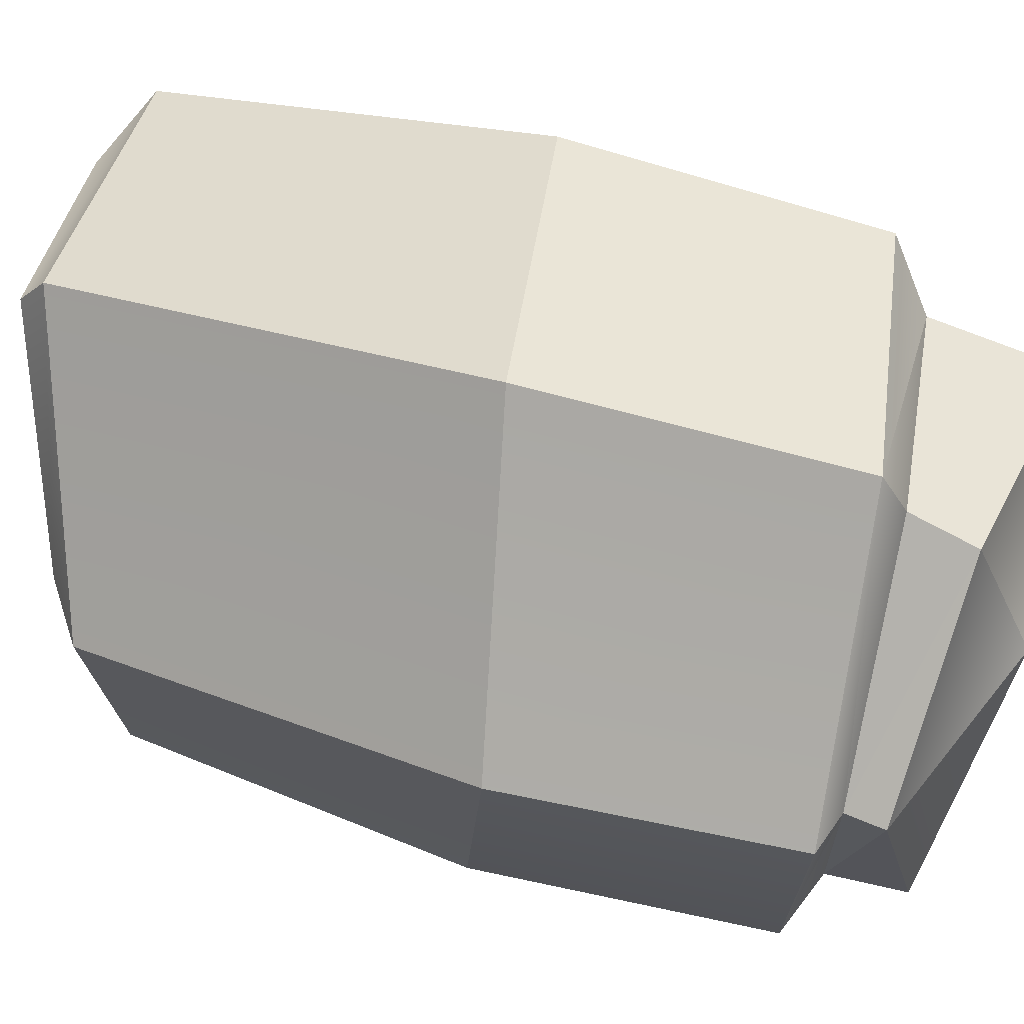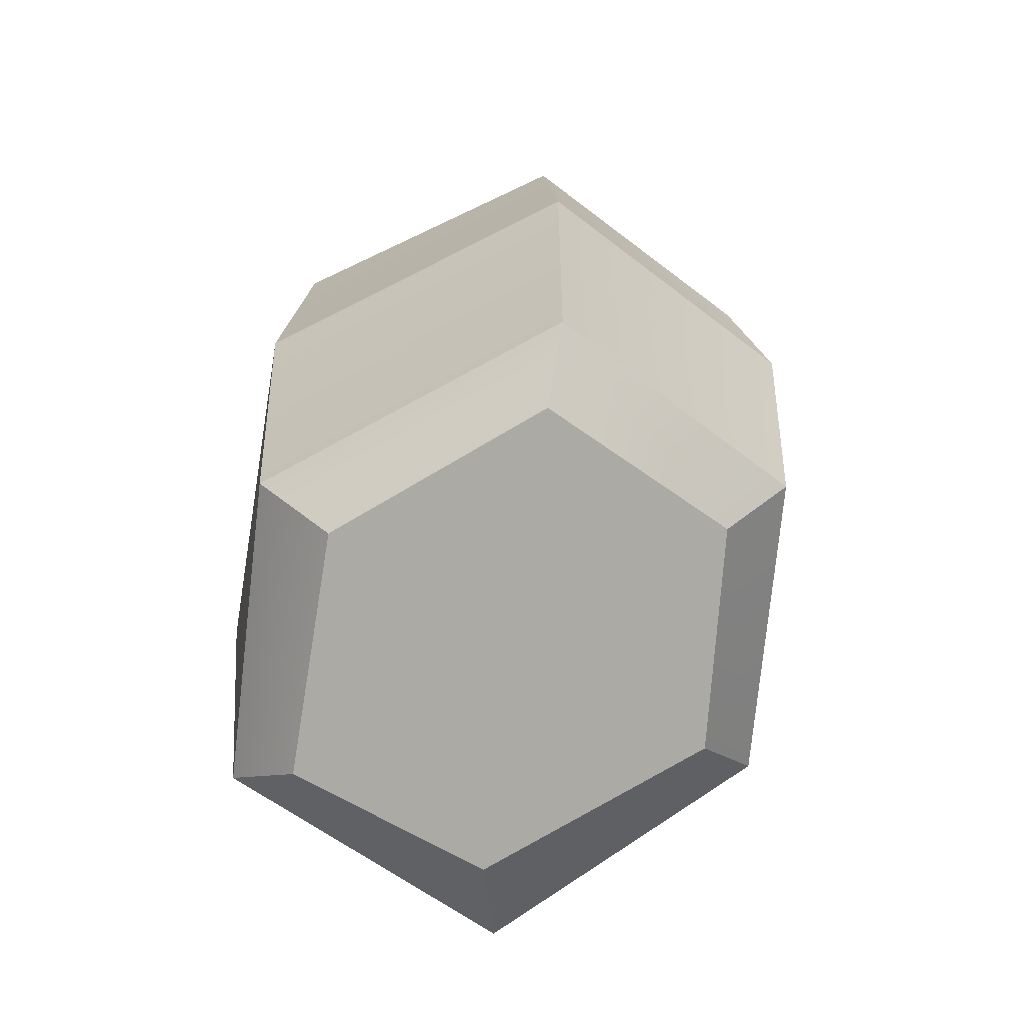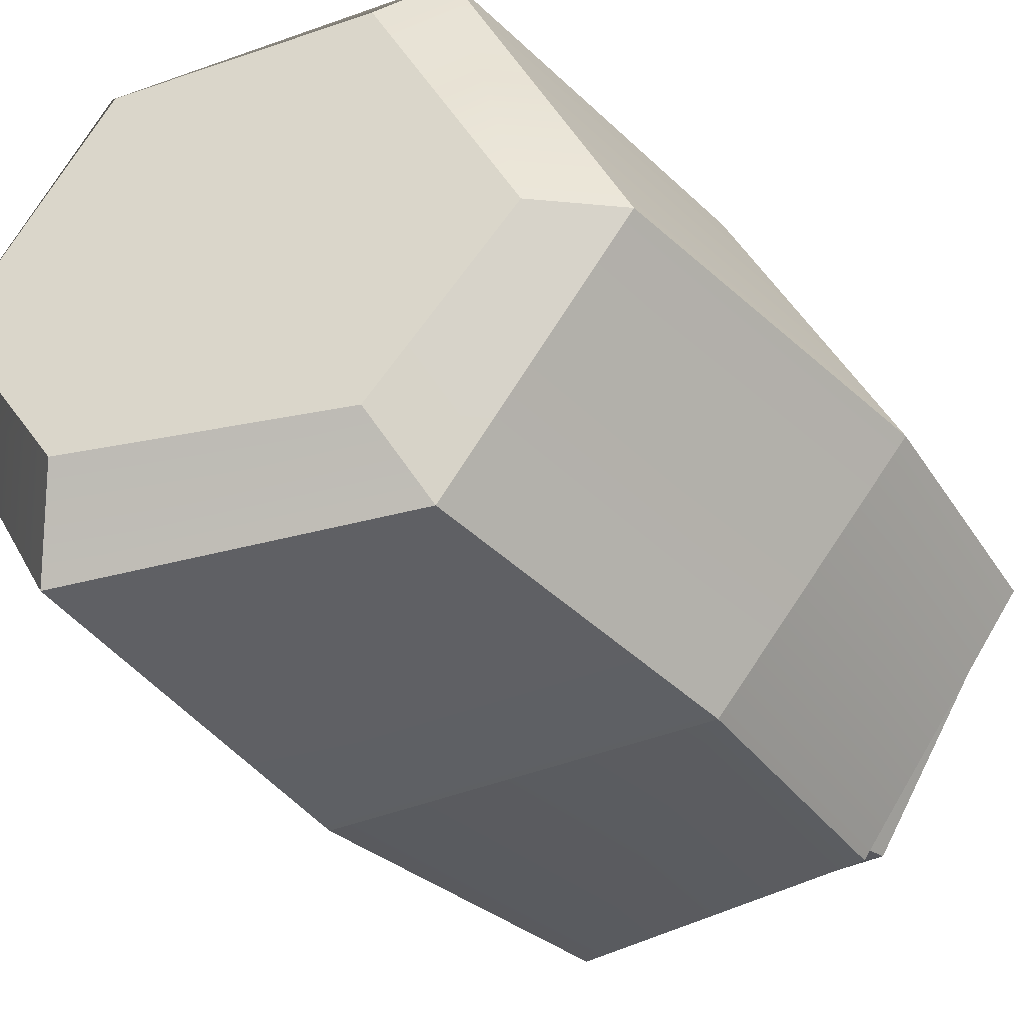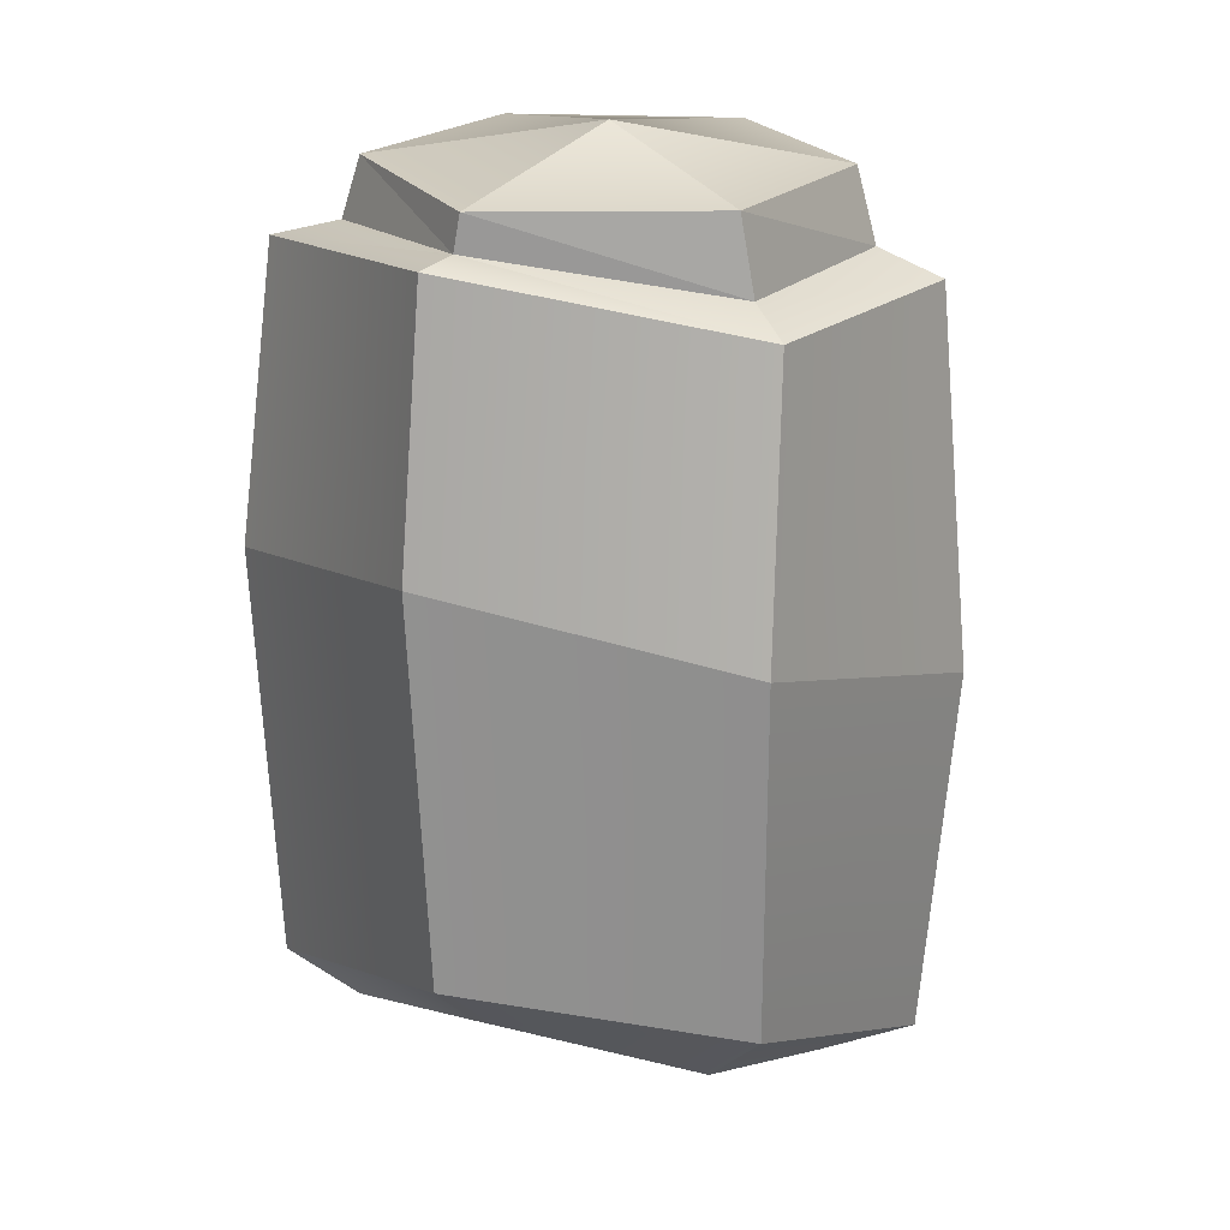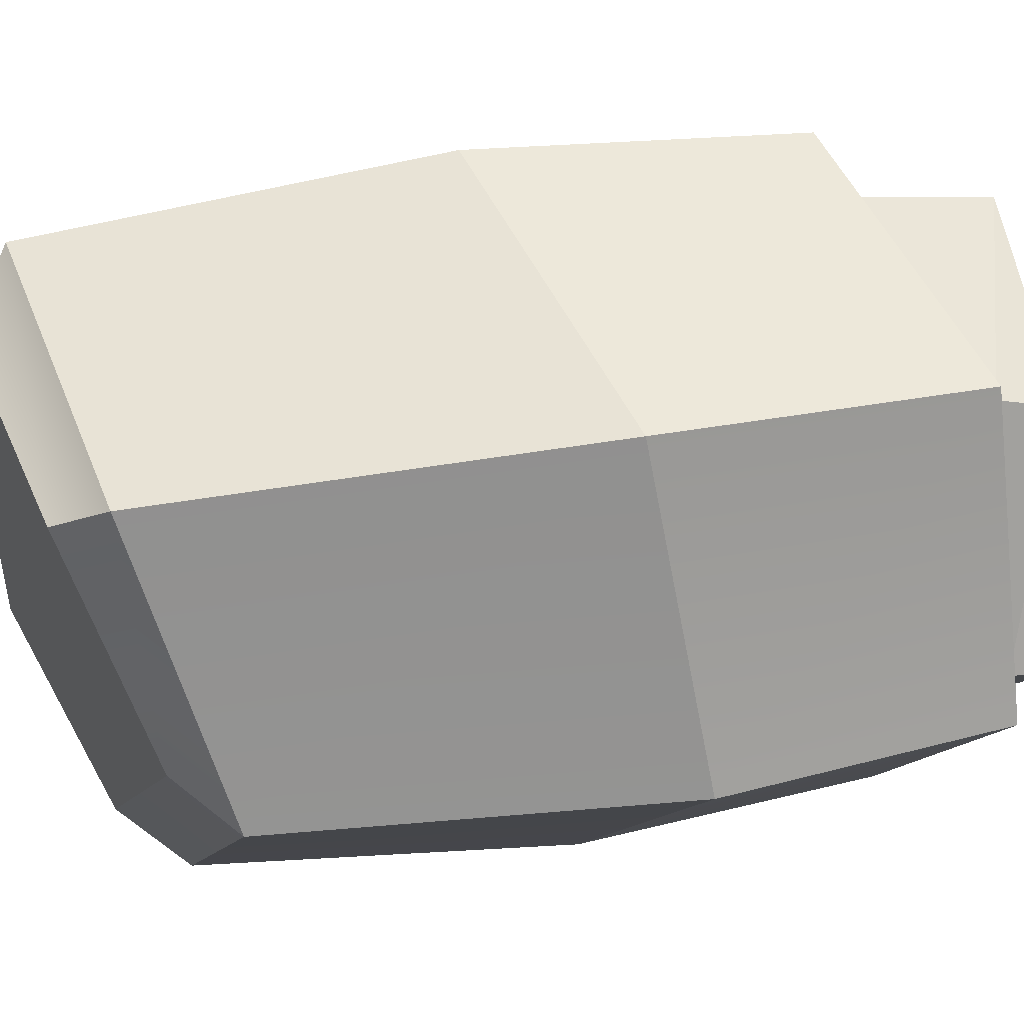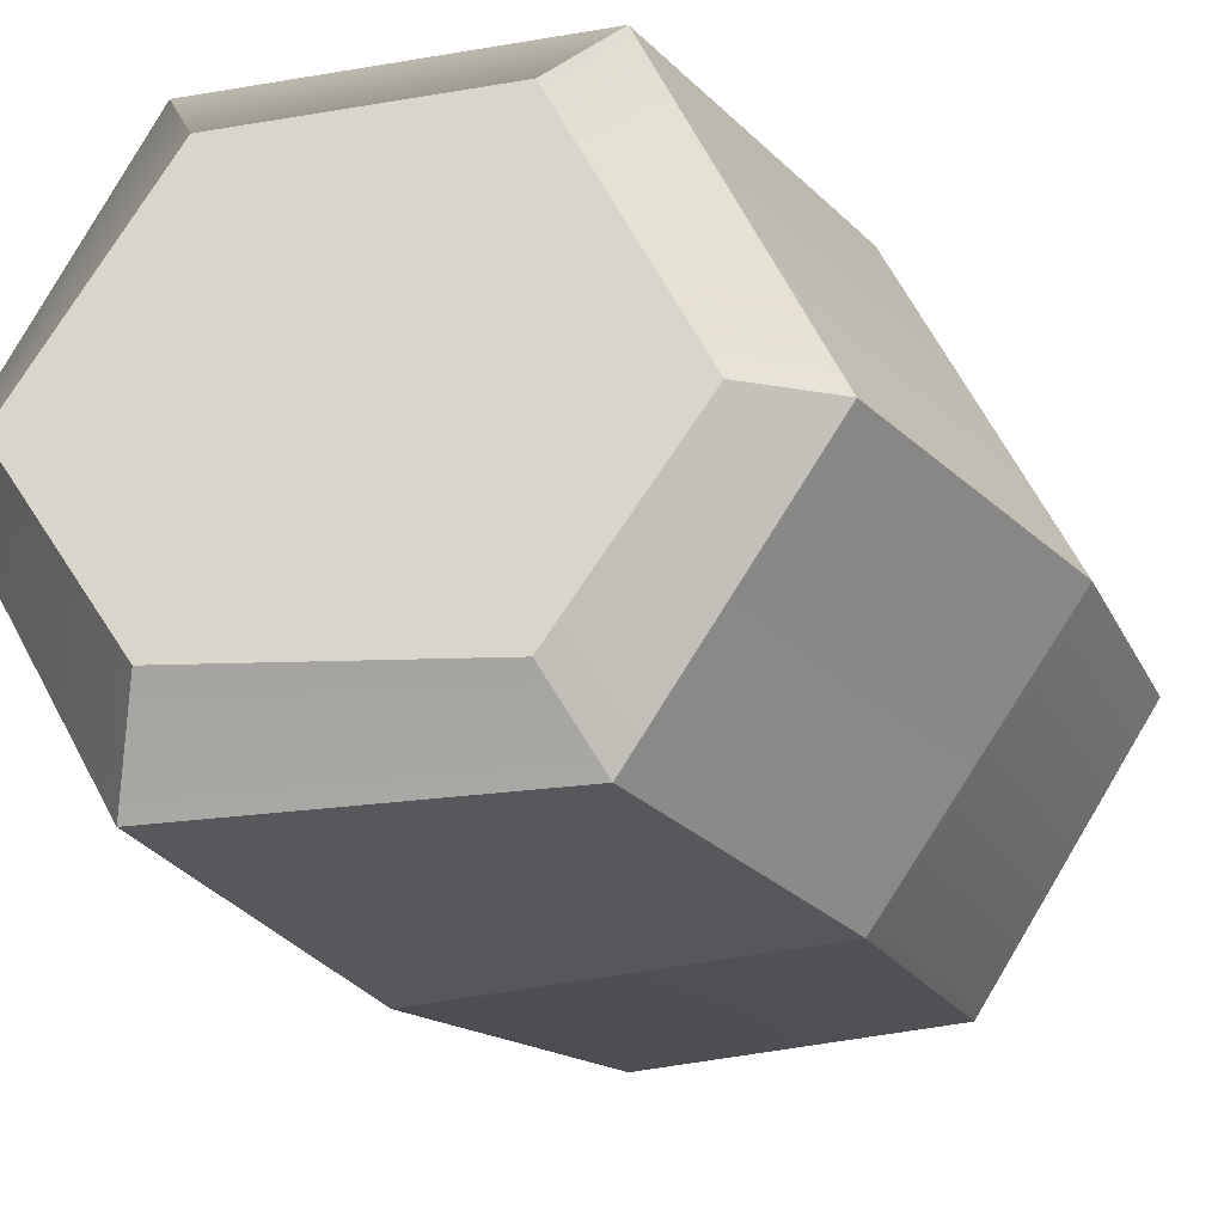
<metadata>
{"format":"obj","ext":"obj","renderer":"f3d","projection":"perspective","resolution":1024,"background":"white","views":[{"elev":39.1,"azim":111.7,"up":"+Z"},{"elev":-69.4,"azim":24.5,"up":"+Y"},{"elev":-35.6,"azim":34.9,"up":"+Z"},{"elev":17.0,"azim":121.1,"up":"+Y"},{"elev":49.3,"azim":80.0,"up":"+Z"},{"elev":-20.6,"azim":25.8,"up":"+Z"}]}
</metadata>
<code>
g torch_break02
v 0.04383 0.08634 -0.07097
v 0.03344 0.09338 -0.05785
v -0.03908 0.08939 -0.07313
v -0.03106 0.09742 -0.0576
v -0.08259 0.08778 0.0009253
v -0.03908 0.08939 -0.07313
v -0.06589 0.09418 -0.0004016
v -0.03106 0.09742 -0.0576
v -0.06589 0.09418 -0.0004016
v -0.03888 0.07885 0.0764
v -0.08259 0.08778 0.0009253
v -0.03141 0.08966 0.06087
v -0.06589 0.09418 -0.0004016
v -0.03141 0.08966 0.06087
v -0.03888 0.07885 0.0764
v -0.03141 0.08966 0.06087
v 0.04546 0.09999 0.07375
v -0.03141 0.08966 0.06087
v 0.03574 0.1038 0.05832
v 0.04546 0.09999 0.07375
v 0.08407 0.1024 0.0009735
v 0.04546 0.09999 0.07375
v 0.0701 0.1045 0.0009702
v 0.04546 0.09999 0.07375
v 0.03574 0.1038 0.05832
v 0.0701 0.1045 0.0009702
v 0.08407 0.1024 0.0009735
v 0.0701 0.1045 0.0009702
v 0.04383 0.08634 -0.07097
v 0.0701 0.1045 0.0009702
v 0.03344 0.09338 -0.05785
v 0.04383 0.08634 -0.07097
v -0.08233 -0.1164 0.001174
v -0.09246 -0.01691 0.005002
v -0.03907 -0.1106 0.07219
v -0.04193 -0.005087 0.0813
v -0.04174 -0.0137 -0.0813
v -0.09246 -0.01691 0.005002
v -0.03861 -0.1158 -0.0724
v -0.08233 -0.1164 0.001174
v -0.03861 -0.1158 -0.0724
v 0.04288 -0.08836 -0.06781
v -0.04174 -0.0137 -0.0813
v 0.05024 0.008094 -0.07249
v 0.09246 0.02971 0.001539
v 0.05024 0.008094 -0.07249
v 0.0839 -0.075 0.0009824
v 0.04288 -0.08836 -0.06781
v 0.04858 -0.09366 0.07474
v 0.05227 0.01944 0.08042
v 0.0839 -0.075 0.0009824
v 0.09246 0.02971 0.001539
v -0.03907 -0.1106 0.07219
v -0.04193 -0.005087 0.0813
v 0.04858 -0.09366 0.07474
v 0.05227 0.01944 0.08042
v -0.02613 -0.1224 0.05599
v -0.06313 -0.1287 0.0007895
v -0.03907 -0.1106 0.07219
v -0.08233 -0.1164 0.001174
v -0.03861 -0.1158 -0.0724
v -0.08233 -0.1164 0.001174
v -0.03013 -0.1261 -0.04752
v -0.06313 -0.1287 0.0007895
v -0.03013 -0.1261 -0.04752
v 0.03576 -0.1047 -0.04931
v -0.03861 -0.1158 -0.0724
v 0.04288 -0.08836 -0.06781
v 0.0839 -0.075 0.0009824
v 0.04288 -0.08836 -0.06781
v 0.06524 -0.09021 0.002057
v 0.03576 -0.1047 -0.04931
v 0.03708 -0.1079 0.05919
v 0.04858 -0.09366 0.07474
v 0.06524 -0.09021 0.002057
v 0.0839 -0.075 0.0009824
v -0.02613 -0.1224 0.05599
v -0.03907 -0.1106 0.07219
v 0.03708 -0.1079 0.05919
v 0.04858 -0.09366 0.07474
v -0.09246 -0.01691 0.005002
v -0.08259 0.08778 0.0009253
v -0.04193 -0.005087 0.0813
v -0.03888 0.07885 0.0764
v -0.03908 0.08939 -0.07313
v -0.08259 0.08778 0.0009253
v -0.04174 -0.0137 -0.0813
v -0.09246 -0.01691 0.005002
v 0.04383 0.08634 -0.07097
v -0.03908 0.08939 -0.07313
v 0.05024 0.008094 -0.07249
v -0.04174 -0.0137 -0.0813
v 0.08407 0.1024 0.0009735
v 0.04383 0.08634 -0.07097
v 0.09246 0.02971 0.001539
v 0.05024 0.008094 -0.07249
v 0.05227 0.01944 0.08042
v 0.04546 0.09999 0.07375
v 0.09246 0.02971 0.001539
v 0.08407 0.1024 0.0009735
v -0.04193 -0.005087 0.0813
v -0.03888 0.07885 0.0764
v 0.05227 0.01944 0.08042
v 0.04546 0.09999 0.07375
v 0.03496 0.1143 -0.05457
v 0.002786 0.1287 1.892e-05
v -0.03031 0.1176 -0.05211
v 0.06984 0.1143 -0.0008701
v 0.002786 0.1287 1.892e-05
v 0.03496 0.1143 -0.05457
v 0.03523 0.1204 0.05258
v 0.002786 0.1287 1.892e-05
v 0.06984 0.1143 -0.0008701
v -0.03253 0.1239 0.05429
v 0.002786 0.1287 1.892e-05
v 0.03523 0.1204 0.05258
v -0.06714 0.1226 -0.0001019
v 0.002786 0.1287 1.892e-05
v -0.03253 0.1239 0.05429
v -0.03031 0.1176 -0.05211
v 0.002786 0.1287 1.892e-05
v -0.06714 0.1226 -0.0001019
v 0.03344 0.09338 -0.05785
v 0.03496 0.1143 -0.05457
v -0.03106 0.09742 -0.0576
v 0.03496 0.1143 -0.05457
v -0.03031 0.1176 -0.05211
v -0.03106 0.09742 -0.0576
v 0.0701 0.1045 0.0009702
v 0.06984 0.1143 -0.0008701
v 0.03344 0.09338 -0.05785
v 0.03344 0.09338 -0.05785
v 0.06984 0.1143 -0.0008701
v 0.03496 0.1143 -0.05457
v 0.03574 0.1038 0.05832
v 0.03523 0.1204 0.05258
v 0.0701 0.1045 0.0009702
v 0.03523 0.1204 0.05258
v 0.06984 0.1143 -0.0008701
v 0.0701 0.1045 0.0009702
v -0.03141 0.08966 0.06087
v -0.03253 0.1239 0.05429
v 0.03574 0.1038 0.05832
v -0.03253 0.1239 0.05429
v 0.03523 0.1204 0.05258
v 0.03574 0.1038 0.05832
v -0.03141 0.08966 0.06087
v -0.06589 0.09418 -0.0004016
v -0.03253 0.1239 0.05429
v -0.06589 0.09418 -0.0004016
v -0.06714 0.1226 -0.0001019
v -0.03253 0.1239 0.05429
v -0.03106 0.09742 -0.0576
v -0.03031 0.1176 -0.05211
v -0.06589 0.09418 -0.0004016
v -0.03031 0.1176 -0.05211
v -0.06714 0.1226 -0.0001019
v -0.06589 0.09418 -0.0004016
v 0.06524 -0.09021 0.002057
v 0.03576 -0.1047 -0.04931
v -0.03013 -0.1261 -0.04752
v -0.03013 -0.1261 -0.04752
v -0.06313 -0.1287 0.0007895
v 0.06524 -0.09021 0.002057
v -0.06313 -0.1287 0.0007895
v -0.02613 -0.1224 0.05599
v 0.06524 -0.09021 0.002057
v -0.02613 -0.1224 0.05599
v 0.03708 -0.1079 0.05919
v 0.06524 -0.09021 0.002057
g torch_break02_0
f 3 2 1
f 3 4 2
f 7 6 5
f 9 8 6
f 12 11 10
f 14 13 11
f 17 16 15
f 20 19 18
f 23 22 21
f 26 25 24
f 29 28 27
f 32 31 30
f 35 34 33
f 35 36 34
f 39 38 37
f 39 40 38
f 43 42 41
f 43 44 42
f 47 46 45
f 47 48 46
f 51 50 49
f 51 52 50
f 55 54 53
f 55 56 54
f 59 58 57
f 59 60 58
f 63 62 61
f 63 64 62
f 67 66 65
f 67 68 66
f 71 70 69
f 71 72 70
f 75 74 73
f 75 76 74
f 79 78 77
f 79 80 78
f 83 82 81
f 83 84 82
f 87 86 85
f 87 88 86
f 91 90 89
f 91 92 90
f 95 94 93
f 95 96 94
f 99 98 97
f 99 100 98
f 103 102 101
f 103 104 102
f 107 106 105
f 110 109 108
f 113 112 111
f 116 115 114
f 119 118 117
f 122 121 120
f 125 124 123
f 128 127 126
f 131 130 129
f 134 133 132
f 137 136 135
f 140 139 138
f 143 142 141
f 146 145 144
f 149 148 147
f 152 151 150
f 155 154 153
f 158 157 156
f 161 160 159
f 164 163 162
f 167 166 165
f 170 169 168

</code>
